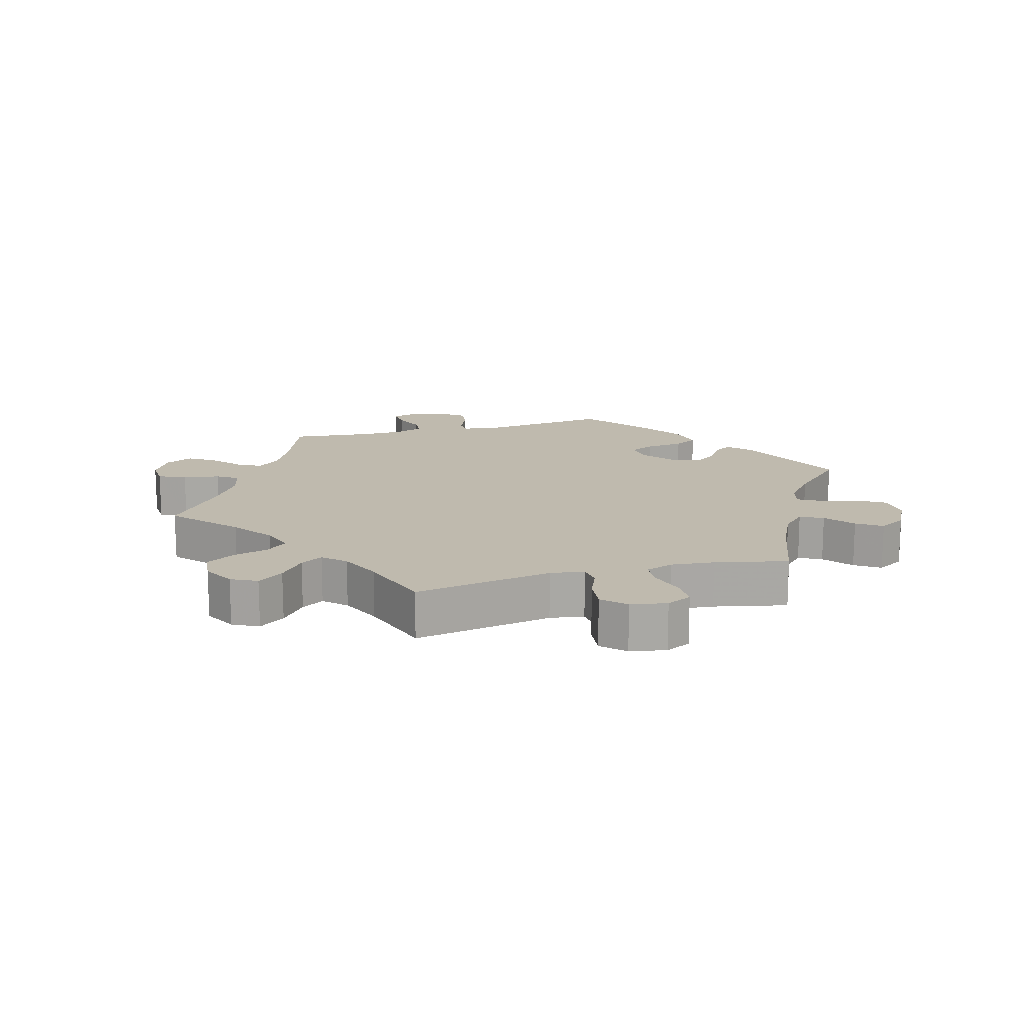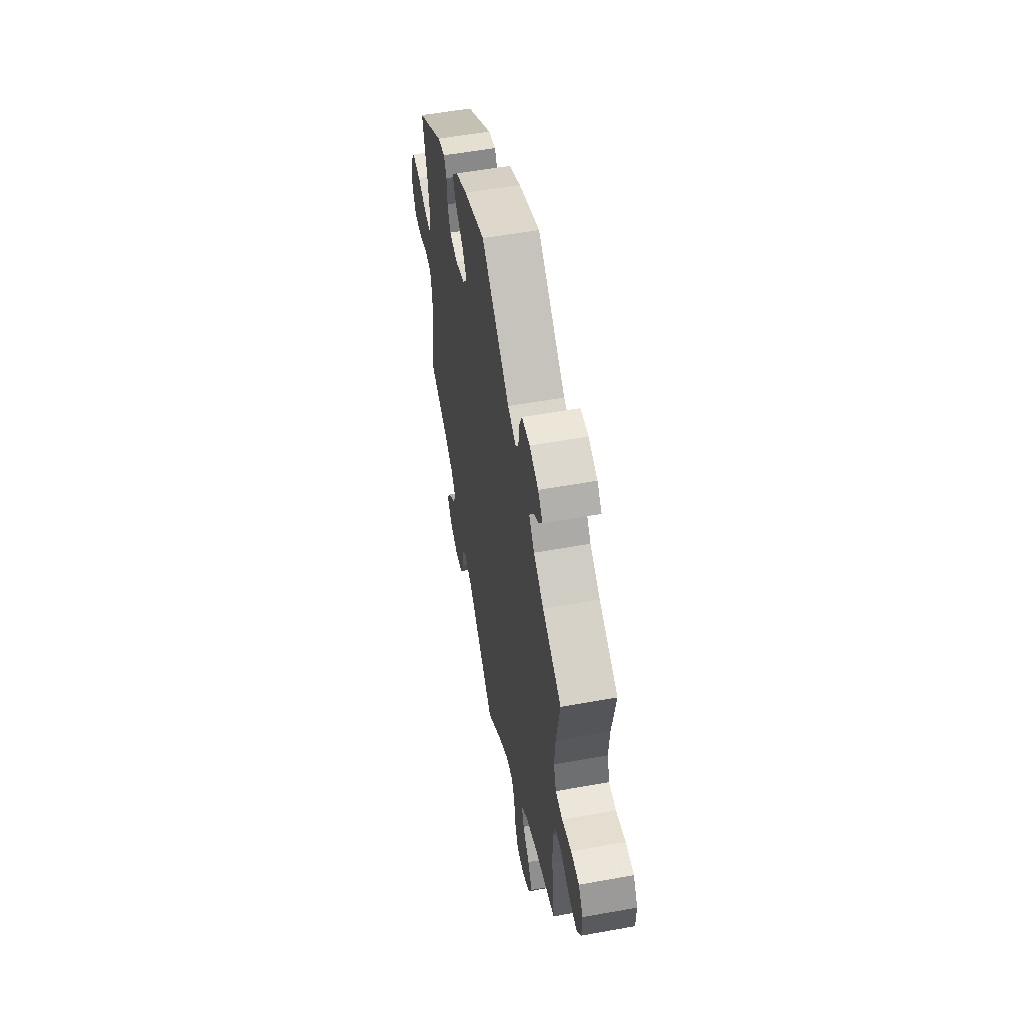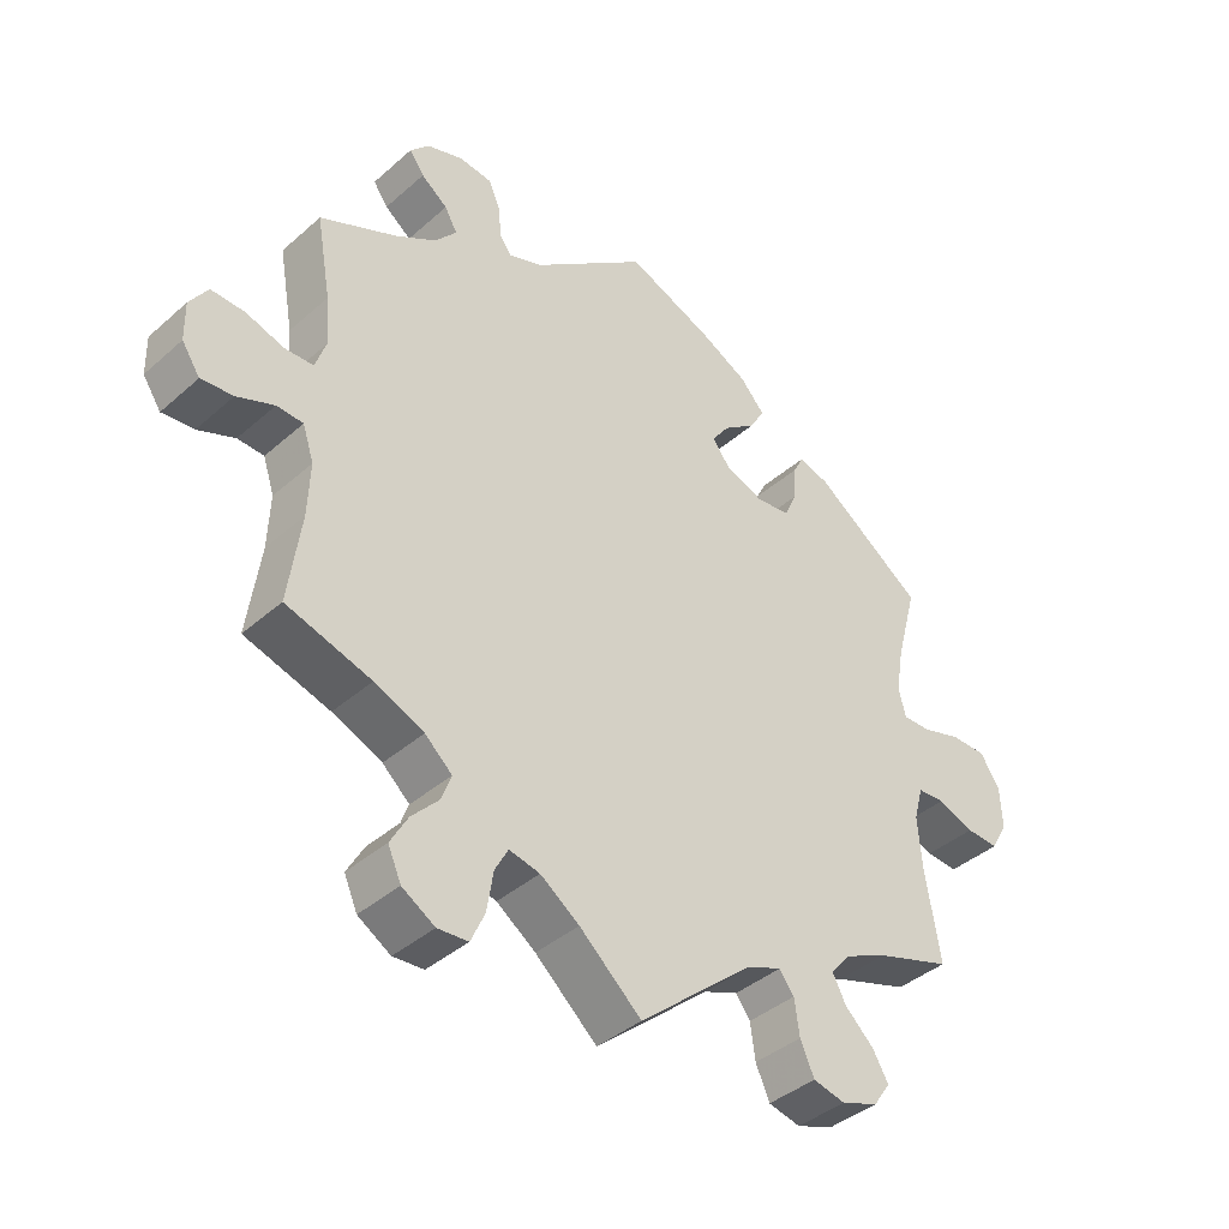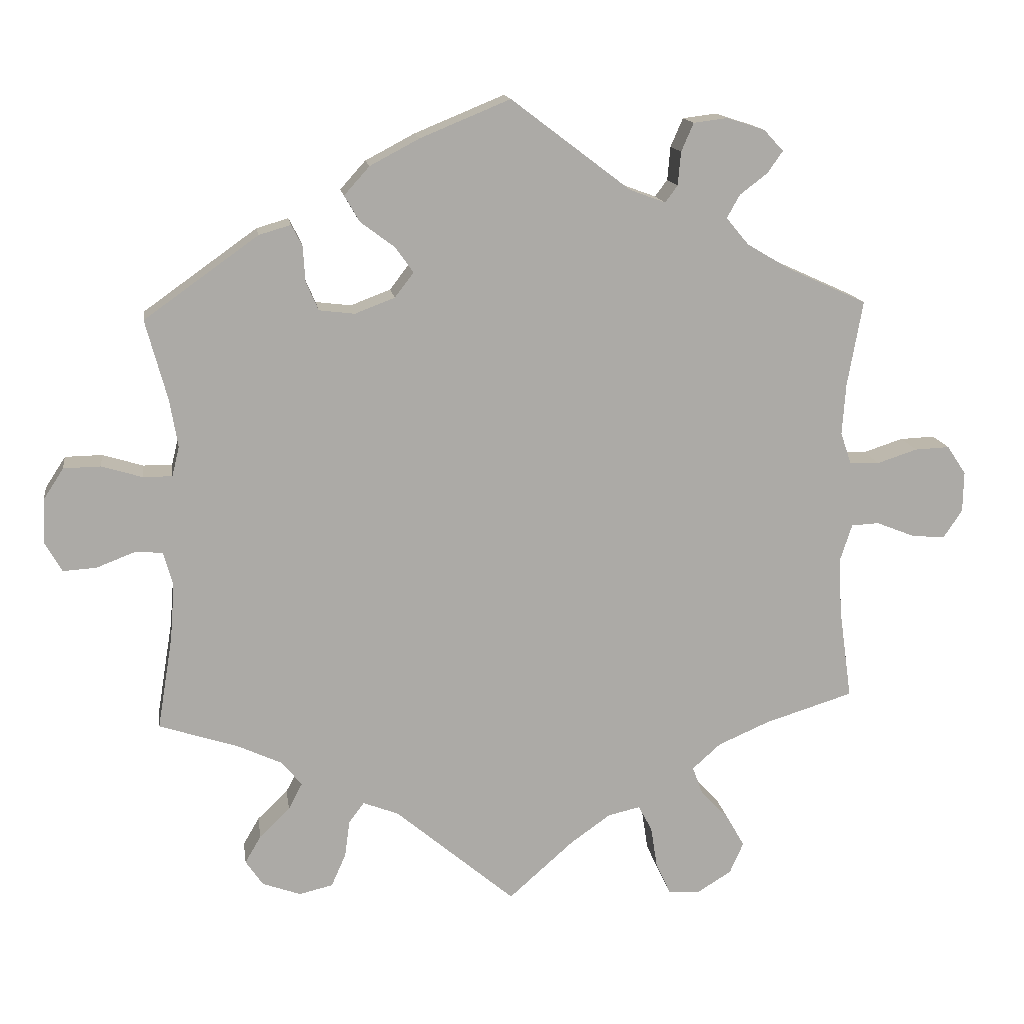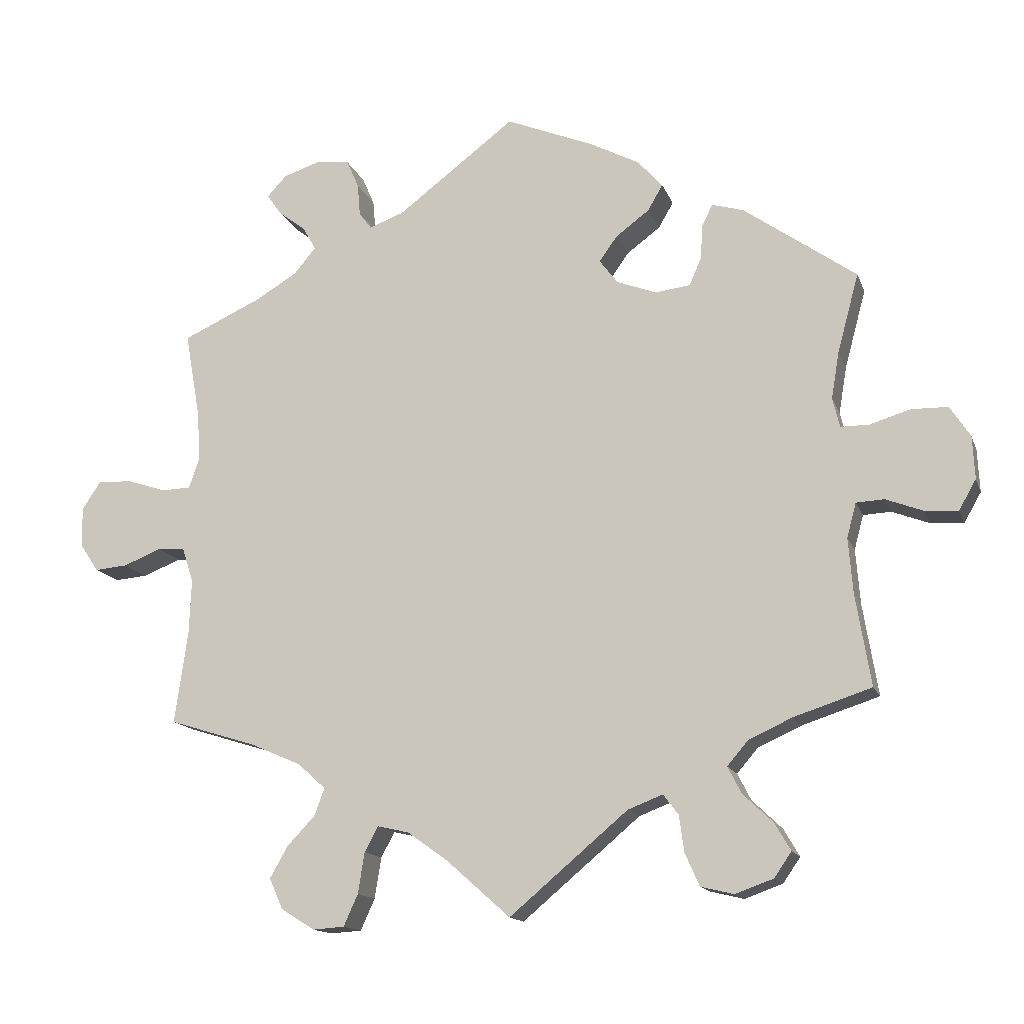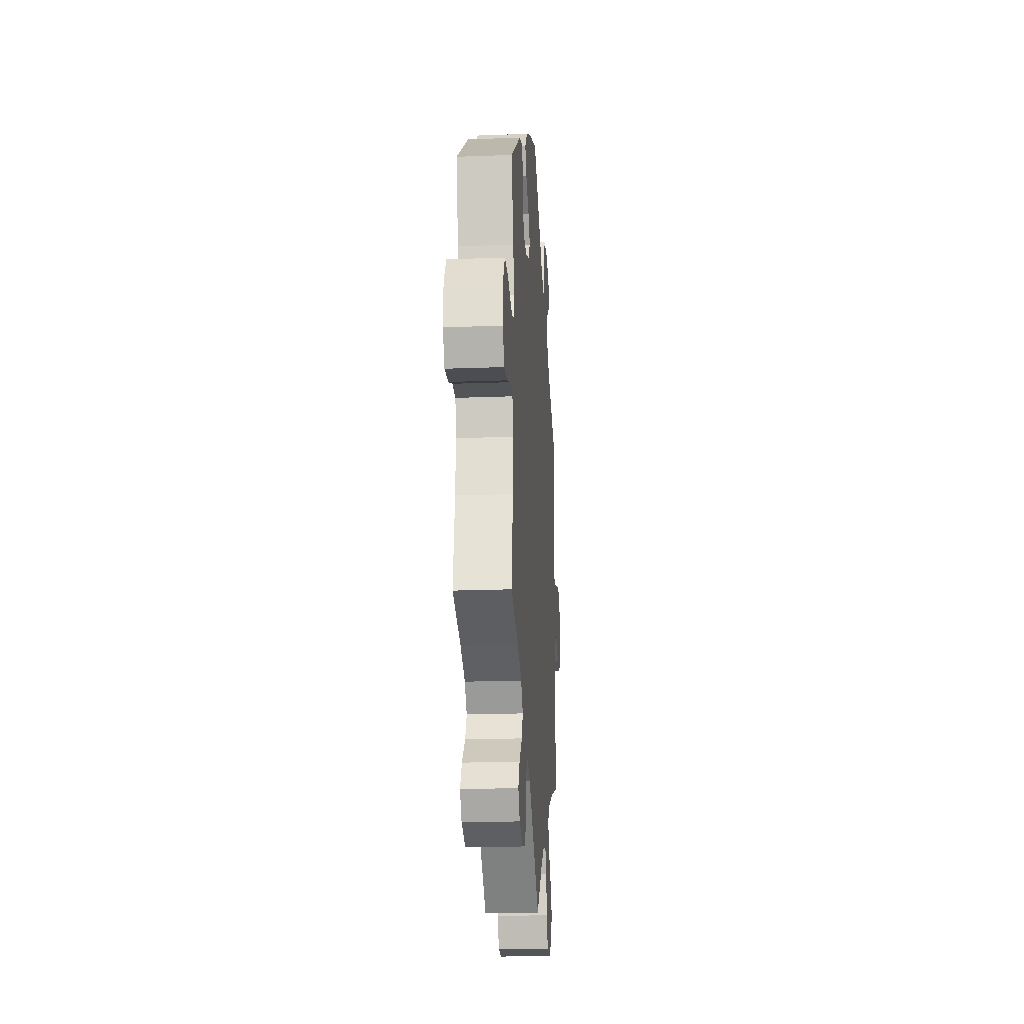
<metadata>
{"format":"obj","ext":"obj","renderer":"f3d","projection":"perspective","resolution":1024,"background":"white","views":[{"elev":15.5,"azim":-165.3,"up":"+Y"},{"elev":55.0,"azim":79.2,"up":"+Z"},{"elev":-39.8,"azim":137.3,"up":"+Z"},{"elev":14.4,"azim":-8.2,"up":"+Z"},{"elev":-14.5,"azim":-163.9,"up":"+Z"},{"elev":-20.2,"azim":-86.0,"up":"+Z"}]}
</metadata>
<code>
v 0.165 0.07 0.453
v 0.214 0.07 0.435
v 0.231 0.07 0.458
v 0.235 0.07 0.504
v 0.252 0.07 0.543
v 0.299 0.07 0.549
v 0.351 0.07 0.532
v 0.378 0.07 0.503
v 0.357 0.07 0.473
v 0.319 0.07 0.444
v 0.301 0.07 0.412
v 0.332 0.07 0.375
v 0.391 0.07 0.34
v 0.501 0.07 0.29
v 0.48 0.07 0.172
v 0.475 0.07 0.102
v 0.49 0.07 0.058
v 0.531 0.07 0.057
v 0.586 0.07 0.075
v 0.634 0.07 0.077
v 0.66 0.07 0.038
v 0.659 0.07 -0.018
v 0.633 0.07 -0.057
v 0.587 0.07 -0.053
v 0.534 0.07 -0.032
v 0.496 0.07 -0.034
v 0.48 0.07 -0.083
v 0.483 0.07 -0.16
v 0.501 0.07 -0.289
v 0.379 0.07 -0.327
v 0.308 0.07 -0.358
v 0.269 0.07 -0.393
v 0.283 0.07 -0.431
v 0.322 0.07 -0.472
v 0.347 0.07 -0.516
v 0.328 0.07 -0.559
v 0.281 0.07 -0.588
v 0.237 0.07 -0.585
v 0.217 0.07 -0.541
v 0.208 0.07 -0.484
v 0.189 0.07 -0.449
v 0.145 0.07 -0.459
v 0.089 0.07 -0.499
v 0 0.07 -0.578
v -0.165 0.07 -0.439
v -0.214 0.07 -0.42
v -0.235 0.07 -0.448
v -0.242 0.07 -0.499
v -0.262 0.07 -0.544
v -0.308 0.07 -0.555
v -0.361 0.07 -0.536
v -0.385 0.07 -0.501
v -0.363 0.07 -0.463
v -0.321 0.07 -0.423
v -0.302 0.07 -0.386
v -0.331 0.07 -0.352
v -0.392 0.07 -0.324
v -0.5 0.07 -0.289
v -0.479 0.07 -0.161
v -0.473 0.07 -0.084
v -0.486 0.07 -0.036
v -0.525 0.07 -0.034
v -0.577 0.07 -0.054
v -0.623 0.07 -0.057
v -0.647 0.07 -0.015
v -0.644 0.07 0.045
v -0.616 0.07 0.088
v -0.565 0.07 0.089
v -0.509 0.07 0.072
v -0.469 0.07 0.072
v -0.459 0.07 0.113
v -0.47 0.07 0.178
v -0.5 0.07 0.289
v -0.343 0.07 0.401
v -0.299 0.07 0.414
v -0.284 0.07 0.385
v -0.281 0.07 0.336
v -0.264 0.07 0.297
v -0.215 0.07 0.291
v -0.16 0.07 0.312
v -0.134 0.07 0.346
v -0.159 0.07 0.381
v -0.206 0.07 0.416
v -0.227 0.07 0.452
v -0.192 0.07 0.491
v -0.124 0.07 0.527
v 0 0.07 0.578
v 0.165 0 0.453
v 0.214 0 0.435
v 0.231 0 0.458
v 0.235 0 0.504
v 0.252 0 0.543
v 0.299 0 0.549
v 0.351 0 0.532
v 0.378 0 0.503
v 0.357 0 0.473
v 0.319 0 0.444
v 0.301 0 0.412
v 0.332 0 0.375
v 0.391 0 0.34
v 0.501 0 0.29
v 0.48 0 0.172
v 0.475 0 0.102
v 0.49 0 0.058
v 0.531 0 0.057
v 0.586 0 0.075
v 0.634 0 0.077
v 0.66 0 0.038
v 0.659 0 -0.018
v 0.633 0 -0.057
v 0.587 0 -0.053
v 0.534 0 -0.032
v 0.496 0 -0.034
v 0.48 0 -0.083
v 0.483 0 -0.16
v 0.501 0 -0.289
v 0.379 0 -0.327
v 0.308 0 -0.358
v 0.269 0 -0.393
v 0.283 0 -0.431
v 0.322 0 -0.472
v 0.347 0 -0.516
v 0.328 0 -0.559
v 0.281 0 -0.588
v 0.237 0 -0.585
v 0.217 0 -0.541
v 0.208 0 -0.484
v 0.189 0 -0.449
v 0.145 0 -0.459
v 0.089 0 -0.499
v 0 0 -0.578
v -0.165 0 -0.439
v -0.214 0 -0.42
v -0.235 0 -0.448
v -0.242 0 -0.499
v -0.262 0 -0.544
v -0.308 0 -0.555
v -0.361 0 -0.536
v -0.385 0 -0.501
v -0.363 0 -0.463
v -0.321 0 -0.423
v -0.302 0 -0.386
v -0.331 0 -0.352
v -0.392 0 -0.324
v -0.5 0 -0.289
v -0.479 0 -0.161
v -0.473 0 -0.084
v -0.486 0 -0.036
v -0.525 0 -0.034
v -0.577 0 -0.054
v -0.623 0 -0.057
v -0.647 0 -0.015
v -0.644 0 0.045
v -0.616 0 0.088
v -0.565 0 0.089
v -0.509 0 0.072
v -0.469 0 0.072
v -0.459 0 0.113
v -0.47 0 0.178
v -0.5 0 0.289
v -0.343 0 0.401
v -0.299 0 0.414
v -0.284 0 0.385
v -0.281 0 0.336
v -0.264 0 0.297
v -0.215 0 0.291
v -0.16 0 0.312
v -0.134 0 0.346
v -0.159 0 0.381
v -0.206 0 0.416
v -0.227 0 0.452
v -0.192 0 0.491
v -0.124 0 0.527
v 0 0 0.578
f 86 87 1
f 85 86 1 2
f 82 83 84 85
f 81 82 85 2
f 80 81 2
f 79 80 2
f 74 75 76 77
f 72 73 74 77
f 71 72 77 78
f 70 71 78 79
f 66 67 68 69
f 66 69 70
f 65 66 70
f 62 63 64 65
f 61 62 65 70
f 60 61 70 79
f 57 58 59
f 56 57 59 60
f 55 56 60 79
f 51 52 53 54
f 51 54 55
f 50 51 55
f 47 48 49 50
f 47 50 55 79
f 43 44 45
f 42 43 45 46
f 41 42 46
f 37 38 39 40
f 37 40 41
f 36 37 41
f 33 34 35 36
f 32 33 36 41
f 31 32 41 46
f 28 29 30
f 27 28 30 31
f 26 27 31 46
f 22 23 24 25
f 22 25 26
f 21 22 26
f 18 19 20 21
f 17 18 21 26
f 16 17 26 46
f 13 14 15
f 12 13 15 16
f 11 12 16 46
f 7 8 9 10
f 3 4 5 6
f 2 3 6 7
f 46 47 79 2
f 10 11 46
f 2 7 10 46
f 88 174 173
f 89 88 173 172
f 172 171 170 169
f 89 172 169 168
f 89 168 167
f 89 167 166
f 164 163 162 161
f 164 161 160 159
f 165 164 159 158
f 166 165 158 157
f 156 155 154 153
f 157 156 153
f 157 153 152
f 152 151 150 149
f 157 152 149 148
f 166 157 148 147
f 146 145 144
f 147 146 144 143
f 166 147 143 142
f 141 140 139 138
f 142 141 138
f 142 138 137
f 137 136 135 134
f 166 142 137 134
f 132 131 130
f 133 132 130 129
f 133 129 128
f 127 126 125 124
f 128 127 124
f 128 124 123
f 123 122 121 120
f 128 123 120 119
f 133 128 119 118
f 117 116 115
f 118 117 115 114
f 133 118 114 113
f 112 111 110 109
f 113 112 109
f 113 109 108
f 108 107 106 105
f 113 108 105 104
f 133 113 104 103
f 102 101 100
f 103 102 100 99
f 133 103 99 98
f 97 96 95 94
f 93 92 91 90
f 94 93 90 89
f 89 166 134 133
f 133 98 97
f 133 97 94 89
f 1 88 89 2
f 2 89 90 3
f 3 90 91 4
f 4 91 92 5
f 5 92 93 6
f 6 93 94 7
f 7 94 95 8
f 8 95 96 9
f 9 96 97 10
f 10 97 98 11
f 11 98 99 12
f 12 99 100 13
f 13 100 101 14
f 14 101 102 15
f 15 102 103 16
f 16 103 104 17
f 17 104 105 18
f 18 105 106 19
f 19 106 107 20
f 20 107 108 21
f 21 108 109 22
f 22 109 110 23
f 23 110 111 24
f 24 111 112 25
f 25 112 113 26
f 26 113 114 27
f 27 114 115 28
f 28 115 116 29
f 29 116 117 30
f 30 117 118 31
f 31 118 119 32
f 32 119 120 33
f 33 120 121 34
f 34 121 122 35
f 35 122 123 36
f 36 123 124 37
f 37 124 125 38
f 38 125 126 39
f 39 126 127 40
f 40 127 128 41
f 41 128 129 42
f 42 129 130 43
f 43 130 131 44
f 44 131 132 45
f 45 132 133 46
f 46 133 134 47
f 47 134 135 48
f 48 135 136 49
f 49 136 137 50
f 50 137 138 51
f 51 138 139 52
f 52 139 140 53
f 53 140 141 54
f 54 141 142 55
f 55 142 143 56
f 56 143 144 57
f 57 144 145 58
f 58 145 146 59
f 59 146 147 60
f 60 147 148 61
f 61 148 149 62
f 62 149 150 63
f 63 150 151 64
f 64 151 152 65
f 65 152 153 66
f 66 153 154 67
f 67 154 155 68
f 68 155 156 69
f 69 156 157 70
f 70 157 158 71
f 71 158 159 72
f 72 159 160 73
f 73 160 161 74
f 74 161 162 75
f 75 162 163 76
f 76 163 164 77
f 77 164 165 78
f 78 165 166 79
f 79 166 167 80
f 80 167 168 81
f 81 168 169 82
f 82 169 170 83
f 83 170 171 84
f 84 171 172 85
f 85 172 173 86
f 86 173 174 87
f 87 174 88 1

</code>
